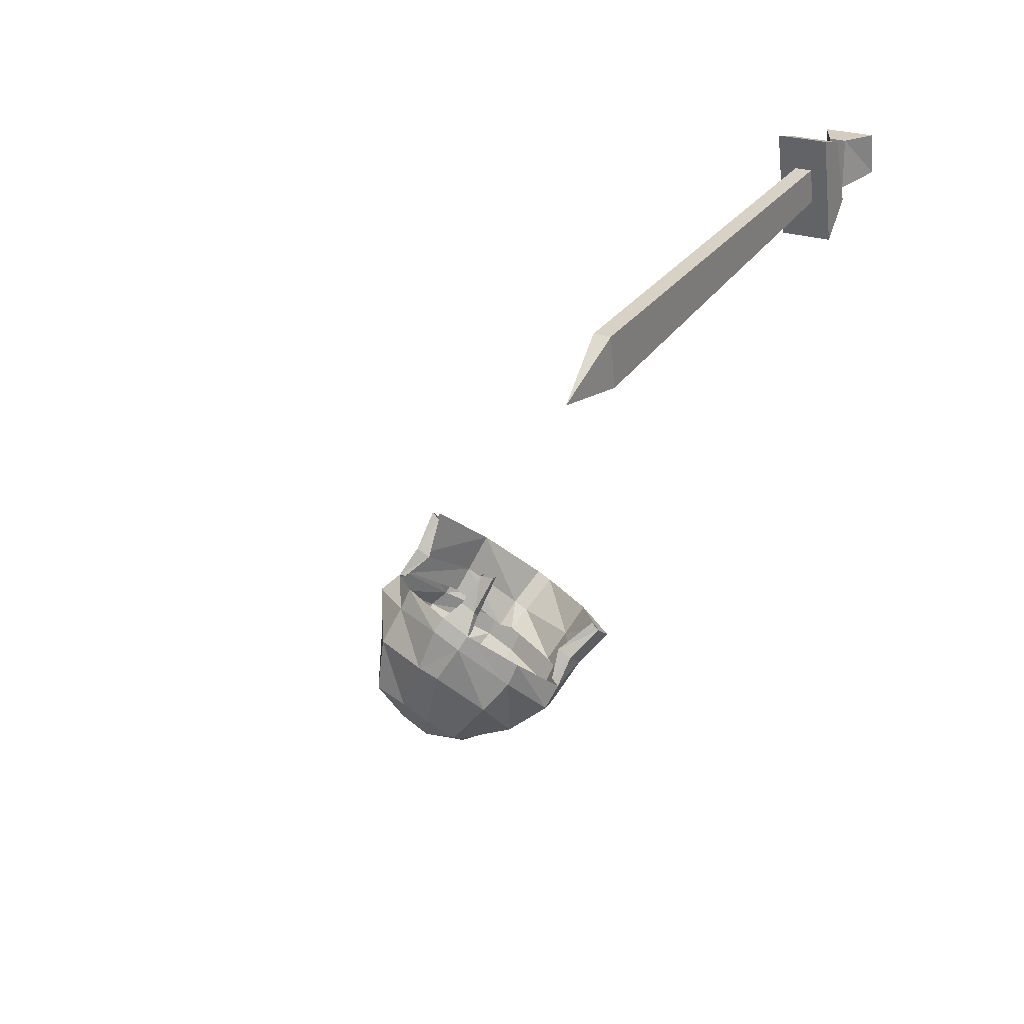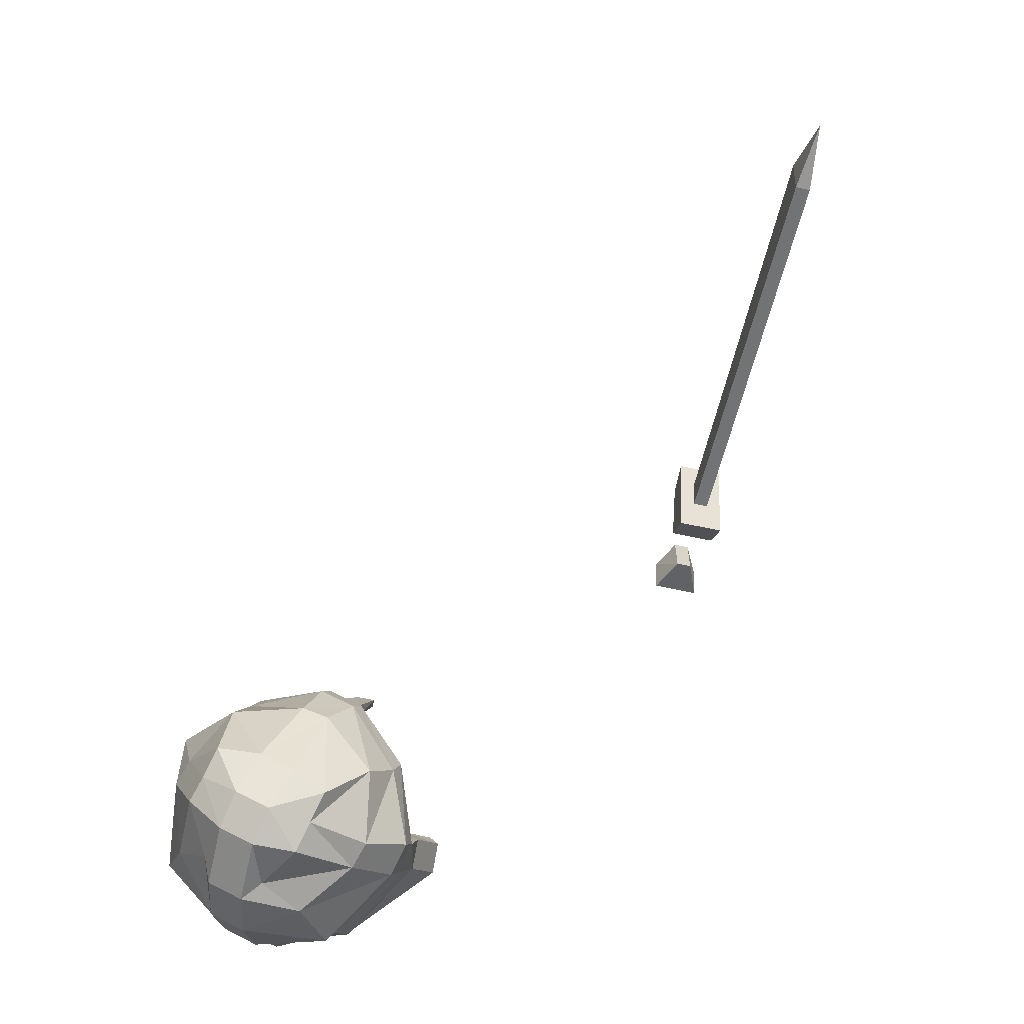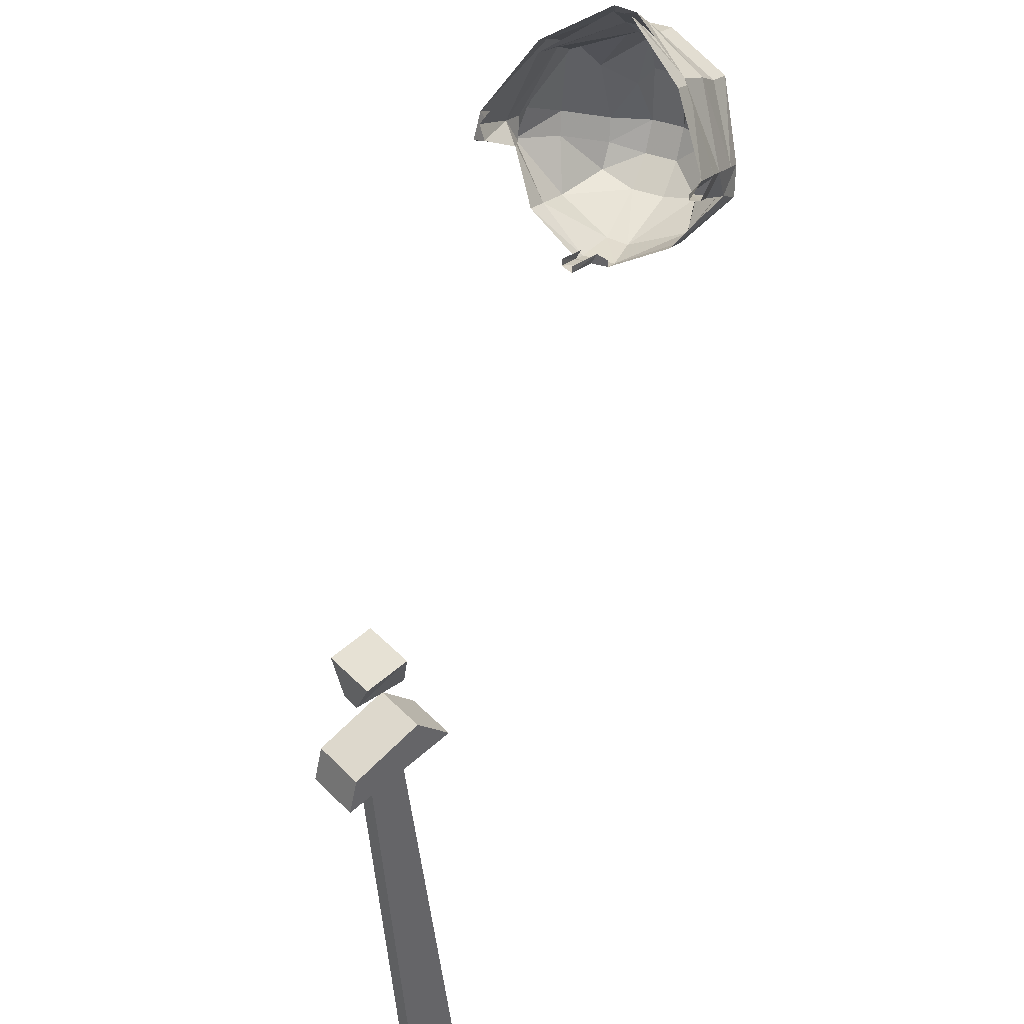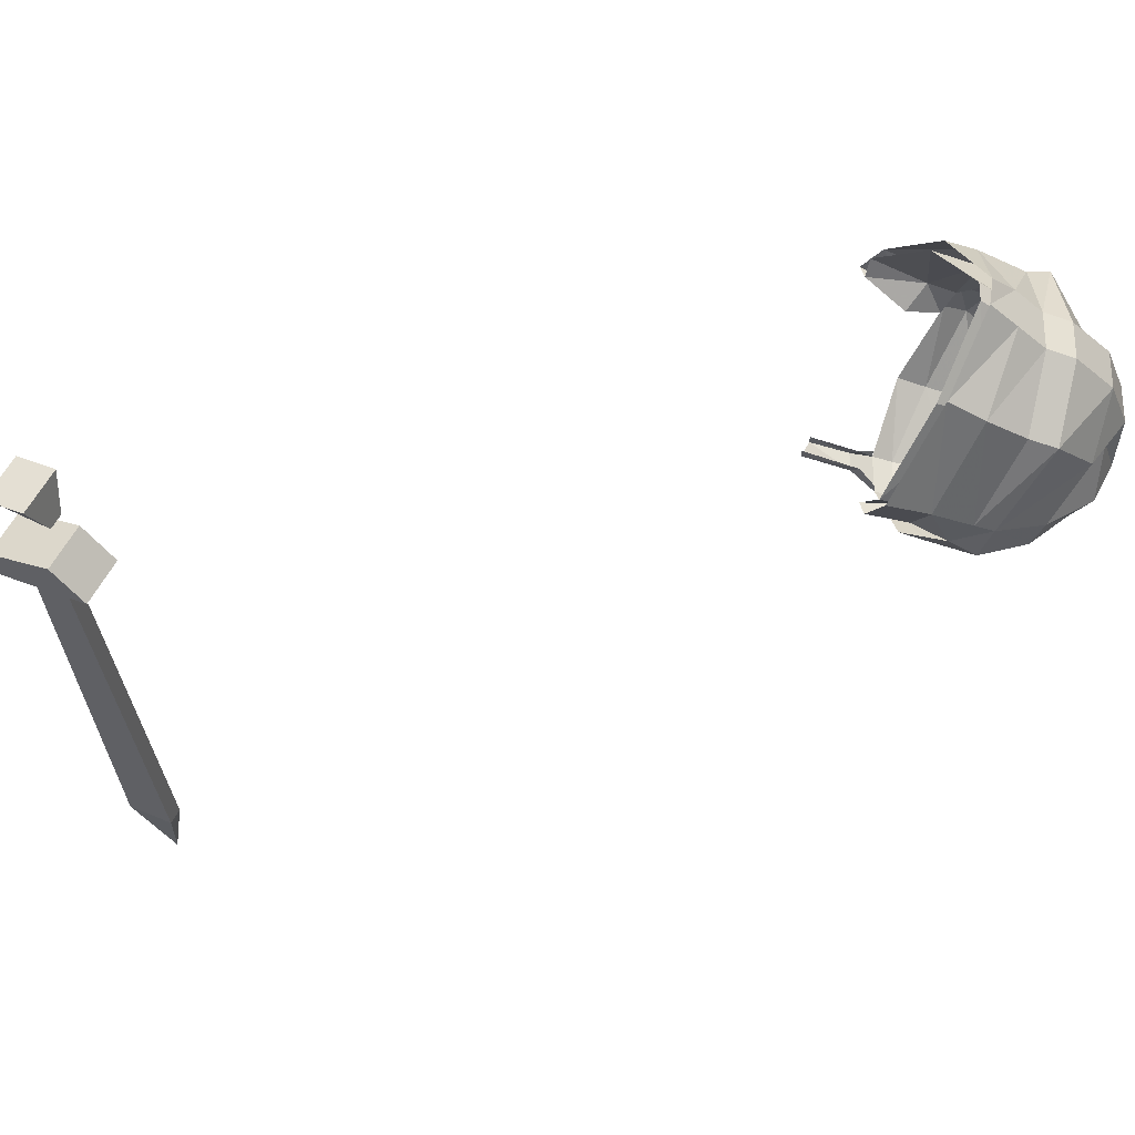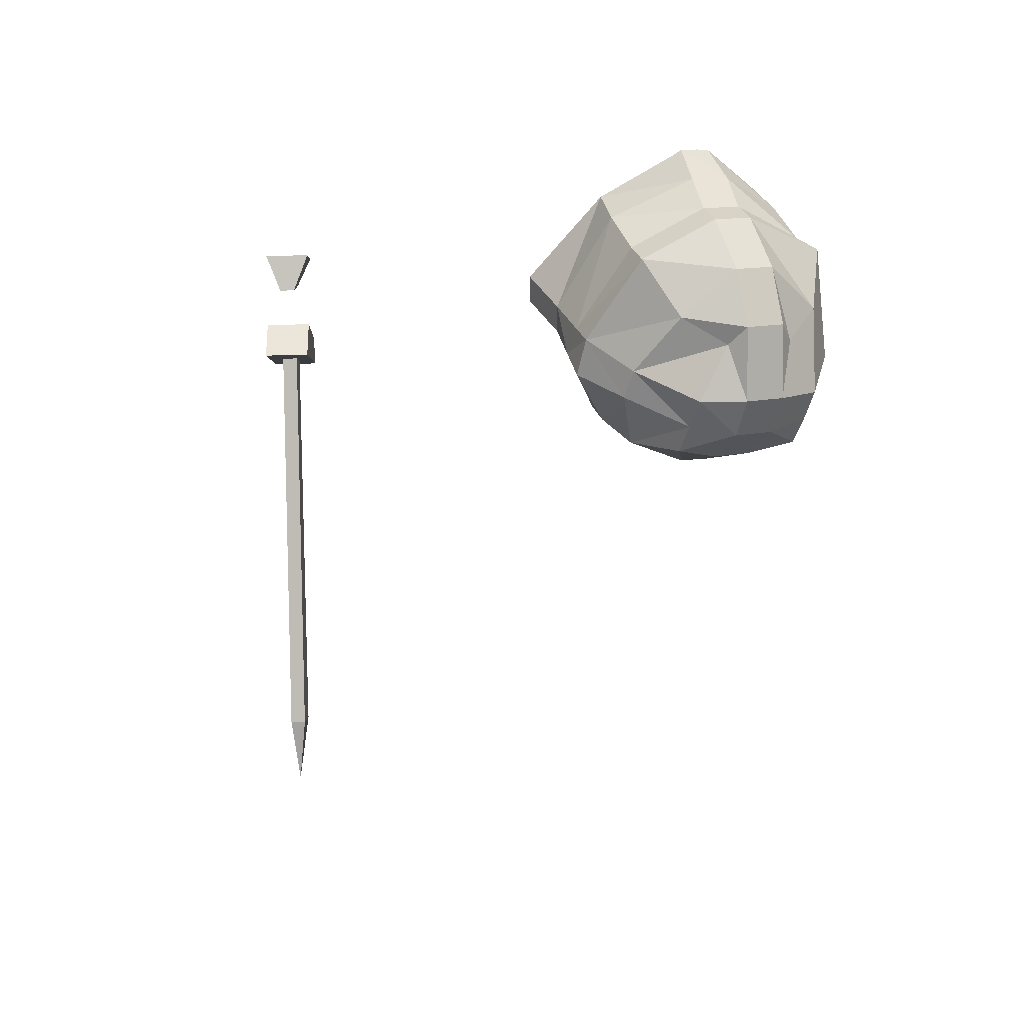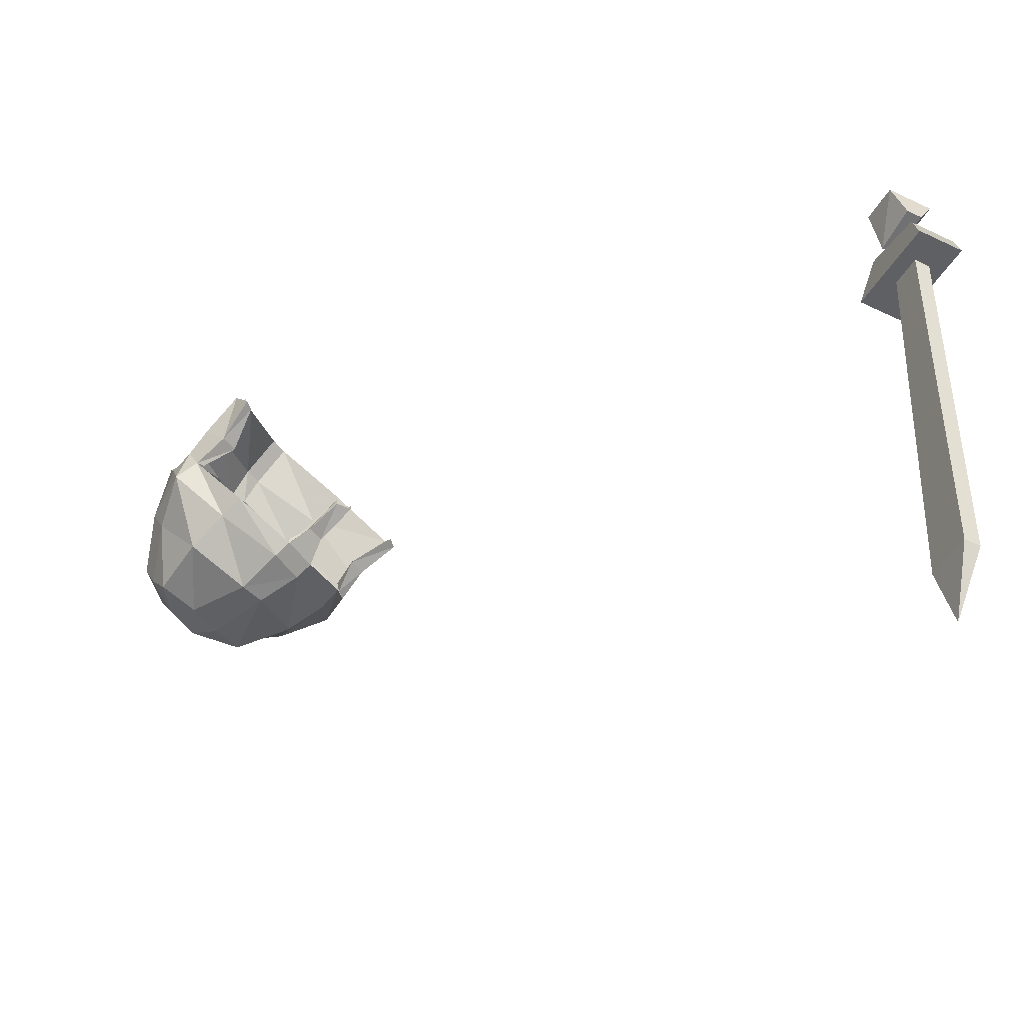
<metadata>
{"format":"obj","ext":"obj","renderer":"f3d","projection":"perspective","resolution":1024,"background":"white","views":[{"elev":24.4,"azim":-151.3,"up":"+Y"},{"elev":-62.0,"azim":167.4,"up":"+Y"},{"elev":42.4,"azim":-129.7,"up":"+Z"},{"elev":58.9,"azim":-62.7,"up":"+Z"},{"elev":-78.6,"azim":0.8,"up":"+Y"},{"elev":-55.3,"azim":153.3,"up":"+Z"}]}
</metadata>
<code>
v 0.2109 -0.7422 0.3047
v 0.2031 -0.7188 0.3125
v 0.1719 -0.7344 0.3125
v 0.1797 -0.7578 0.3047
v 0.1953 -0.7891 0.2656
v 0.2266 -0.7734 0.2656
v 0.2656 -0.7422 0.2266
v 0.2734 -0.7031 0.2734
v 0.2578 -0.6875 0.2812
v 0.1953 -0.6953 0.3359
v 0.1641 -0.7109 0.3359
v 0.09375 -0.7188 0.3047
v 0.1094 -0.75 0.2812
v 0.1172 -0.7734 0.2734
v 0.1484 -0.7969 0.2266
v 0.2031 -0.8047 0.2188
v 0.2344 -0.7891 0.2188
v 0.2422 -0.7734 0.2031
v 0.2656 -0.7578 0.1562
v 0.2812 -0.7031 0.1797
v 0.2812 -0.6562 0.2031
v 0.2734 -0.6328 0.2109
v 0.2656 -0.6094 0.2266
v 0.2422 -0.6484 0.3047
v 0.1797 -0.6797 0.3594
v 0.1562 -0.6875 0.3594
v 0.08594 -0.6875 0.3203
v 0.04688 -0.7031 0.2266
v 0.0625 -0.7344 0.2109
v 0.07031 -0.75 0.2031
v 0.1094 -0.7812 0.1797
v 0.1875 -0.7969 0.2031
v 0.2031 -0.8047 0.1562
v 0.2344 -0.7891 0.1562
v 0.2578 -0.75 0.1328
v 0.2734 -0.6953 0.1562
v 0.2812 -0.6406 0.1719
v 0.2656 -0.625 0.1875
v 0.25 -0.5938 0.2031
v 0.25 -0.5703 0.25
v 0.2266 -0.625 0.3203
v 0.1328 -0.6484 0.09375
v 0.125 -0.6328 0.1016
v 0.1562 -0.6172 0.1016
v 0.1641 -0.6328 0.09375
v 0.1797 -0.6797 0.08594
v 0.1562 -0.6875 0.08594
v 0.1094 -0.7266 0.1094
v 0.08594 -0.6953 0.125
v 0.07812 -0.6719 0.1328
v 0.0625 -0.7422 0.1719
v 0.05469 -0.7188 0.1875
v 0.04688 -0.6875 0.2031
v 0.0625 -0.7109 0.1875
v 0.0625 -0.6797 0.2031
v 0.0625 -0.7188 0.2109
v 0.05469 -0.7031 0.2188
v 0.1172 -0.7422 0.2812
v 0.1016 -0.7109 0.2969
v 0.1719 -0.7109 0.3281
v 0.1797 -0.7266 0.3047
v 0.1875 -0.7031 0.3281
v 0.1953 -0.7266 0.3047
v 0.2344 -0.6562 0.2969
v 0.2422 -0.6797 0.2812
v 0.2656 -0.6328 0.2109
v 0.2578 -0.6094 0.2188
v 0.2578 -0.625 0.1875
v 0.2344 -0.6016 0.2031
v 0.2344 -0.5625 0.2266
v 0.2422 -0.5547 0.2266
v 0.2109 -0.7422 0.1016
v 0.1797 -0.7578 0.1016
v 0.1484 -0.7734 0.1094
v 0.1562 -0.7891 0.1328
v 0.1016 -0.7734 0.1562
v 0.1641 -0.8047 0.1562
v 0.1953 -0.7891 0.125
v 0.2266 -0.7734 0.125
v 0.25 -0.7344 0.1094
v 0.2422 -0.6719 0.1094
v 0.2266 -0.6328 0.125
v 0.2188 -0.6094 0.1328
v 0.125 -0.6094 0.1172
v 0.1094 -0.5703 0.1328
v 0.125 -0.5703 0.1328
v 0.1406 -0.6016 0.1172
v 0.125 -0.6328 0.1094
v 0.125 -0.6172 0.125
v 0.1094 -0.5703 0.1406
v 0.1406 -0.6094 0.125
v 0.1562 -0.6172 0.1094
v 0.02344 -0.6719 0.25
v 0.02344 -0.6562 0.2266
v 0.03125 -0.6484 0.2266
v 0.03125 -0.6641 0.2422
v 0.08594 -0.6797 0.3125
v 0.1562 -0.6797 0.3594
v 0.1719 -0.6719 0.3594
v 0.2188 -0.6172 0.3125
v 0.2422 -0.5625 0.2422
v 0.125 -0.5703 0.1406
v -0.2422 -0.03125 0.1797
v -0.2422 -0.07812 0.1797
v -0.2578 -0.07812 0.1797
v -0.2578 -0.03125 0.1797
v -0.2266 -0.03125 0.2109
v -0.2266 -0.07031 0.2188
v -0.2734 -0.07031 0.2188
v -0.2734 -0.03125 0.2109
v -0.2734 -0.007812 0.08594
v -0.2734 -0.01562 0.1172
v -0.2266 -0.01562 0.1172
v -0.2266 -0.007812 0.08594
v -0.2734 -0.1094 0.1094
v -0.2734 -0.07812 0.1406
v -0.2266 -0.07812 0.1406
v -0.2266 -0.1094 0.1094
v -0.2422 -0.07031 0.1094
v -0.2422 -0.03906 0.09375
v -0.2578 -0.03906 0.09375
v -0.2578 -0.07031 0.1094
v -0.2422 -0.1172 -0.3203
v -0.2422 -0.07031 -0.3281
v -0.2578 -0.07031 -0.3281
v -0.2578 -0.1172 -0.3203
v -0.25 -0.1094 -0.3906
f 1 2 3
f 1 3 4
f 1 4 5
f 1 5 6
f 1 8 2
f 2 8 9
f 2 10 11
f 2 11 3
f 3 13 4
f 4 13 14
f 5 16 6
f 6 16 17
f 8 21 9
f 9 21 22
f 10 25 26
f 10 26 11
f 13 29 14
f 14 29 30
f 16 33 17
f 17 33 34
f 19 34 35
f 19 35 36
f 19 36 20
f 20 36 37
f 20 37 21
f 21 37 22
f 22 37 38
f 22 38 39
f 22 39 23
f 23 39 40
f 42 43 44
f 42 44 45
f 42 45 46
f 42 46 47
f 42 49 43
f 43 49 50
f 50 49 51
f 50 51 52
f 52 51 30
f 52 30 29
f 52 29 28
f 52 28 53
f 54 55 56
f 56 55 57
f 61 60 62
f 61 62 63
f 66 67 68
f 68 67 69
f 39 71 40
f 47 46 72
f 47 72 73
f 51 76 30
f 30 76 31
f 31 76 75
f 31 75 77
f 33 77 78
f 33 78 79
f 33 79 34
f 34 79 35
f 37 82 38
f 38 82 83
f 83 82 45
f 83 45 44
f 78 73 72
f 78 72 79
f 77 75 78
f 84 85 86
f 84 86 87
f 84 87 43
f 43 87 44
f 28 93 94
f 28 94 53
f 55 95 96
f 55 96 57
f 60 98 99
f 60 99 62
f 67 101 70
f 67 70 69
f 1 6 7
f 1 7 8
f 2 9 10
f 3 11 12
f 3 12 13
f 4 14 5
f 5 14 15
f 5 15 16
f 6 17 18
f 6 18 7
f 7 18 19
f 7 19 20
f 7 20 8
f 8 20 21
f 9 22 23
f 9 23 24
f 9 24 10
f 10 24 25
f 11 26 27
f 11 27 12
f 12 27 28
f 12 28 29
f 12 29 13
f 14 30 15
f 15 30 31
f 15 31 32
f 15 32 16
f 16 32 33
f 17 34 18
f 18 34 19
f 23 40 24
f 24 40 41
f 24 41 25
f 42 47 48
f 42 48 49
f 56 57 58
f 58 57 59
f 58 59 60
f 58 60 61
f 63 62 64
f 63 64 65
f 65 64 66
f 66 64 67
f 47 73 74
f 47 74 48
f 48 74 75
f 48 75 76
f 48 76 49
f 49 76 51
f 31 77 32
f 32 77 33
f 35 79 80
f 35 80 36
f 36 80 81
f 36 81 37
f 37 81 82
f 79 72 80
f 80 72 81
f 81 72 46
f 81 46 82
f 82 46 45
f 78 75 74
f 78 74 73
f 57 96 59
f 59 96 97
f 59 97 98
f 59 98 60
f 62 99 100
f 62 100 64
f 64 100 67
f 67 100 101
f 28 27 93
f 52 53 54
f 54 53 55
f 68 69 38
f 38 69 39
f 39 69 70
f 39 70 71
f 84 43 88
f 84 88 89
f 84 89 85
f 85 89 90
f 44 87 91
f 44 91 92
f 53 94 55
f 55 94 95
f 87 86 102
f 87 102 91
f 103 104 105
f 103 105 106
f 103 106 107
f 103 107 104
f 104 107 108
f 104 108 109
f 104 109 105
f 105 109 106
f 106 109 110
f 106 110 107
f 107 110 108
f 108 110 109
f 111 112 113
f 111 113 114
f 111 114 115
f 111 115 112
f 112 115 116
f 112 116 117
f 112 117 113
f 113 117 114
f 114 117 118
f 114 118 115
f 115 118 116
f 116 118 117
f 119 120 121
f 119 121 122
f 119 122 123
f 119 123 120
f 120 123 124
f 120 124 125
f 120 125 121
f 121 125 122
f 122 125 126
f 122 126 123
f 123 126 127
f 123 127 124
f 124 127 125
f 125 127 126

</code>
